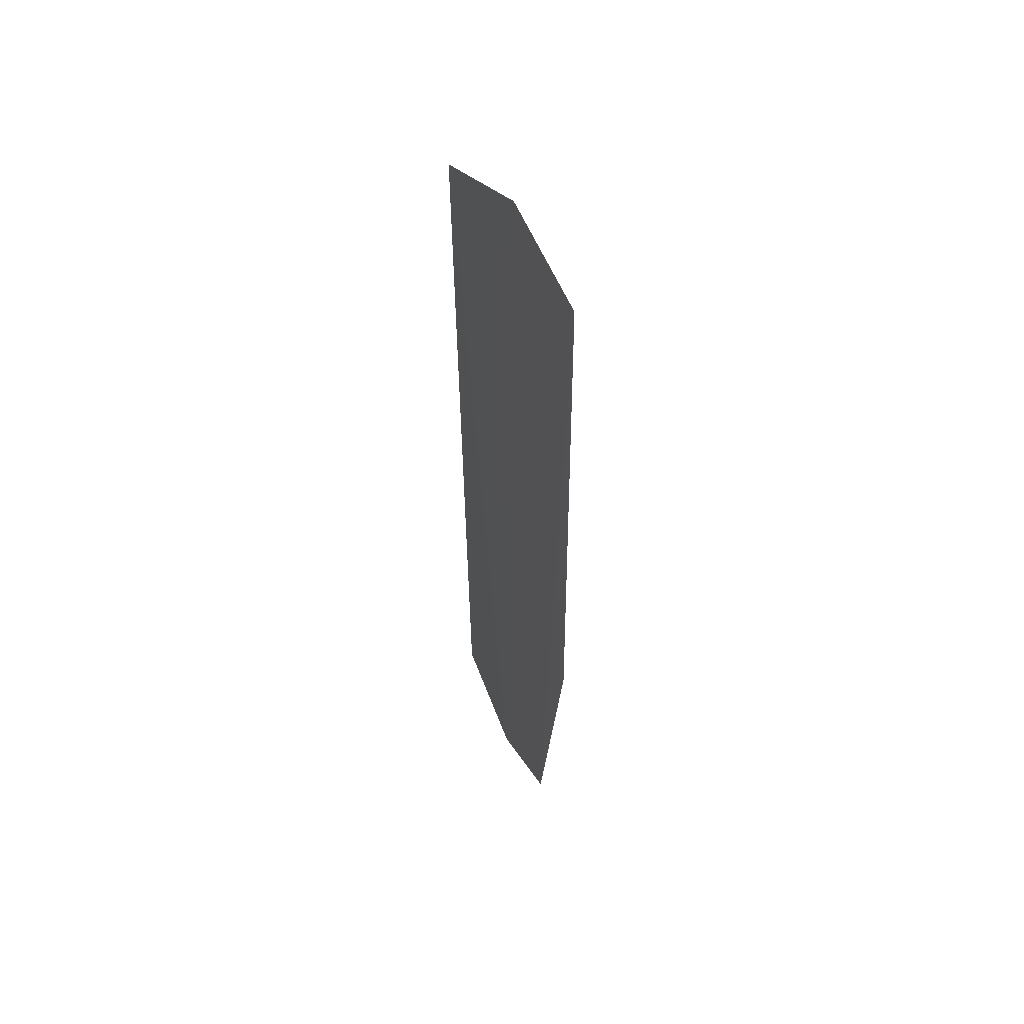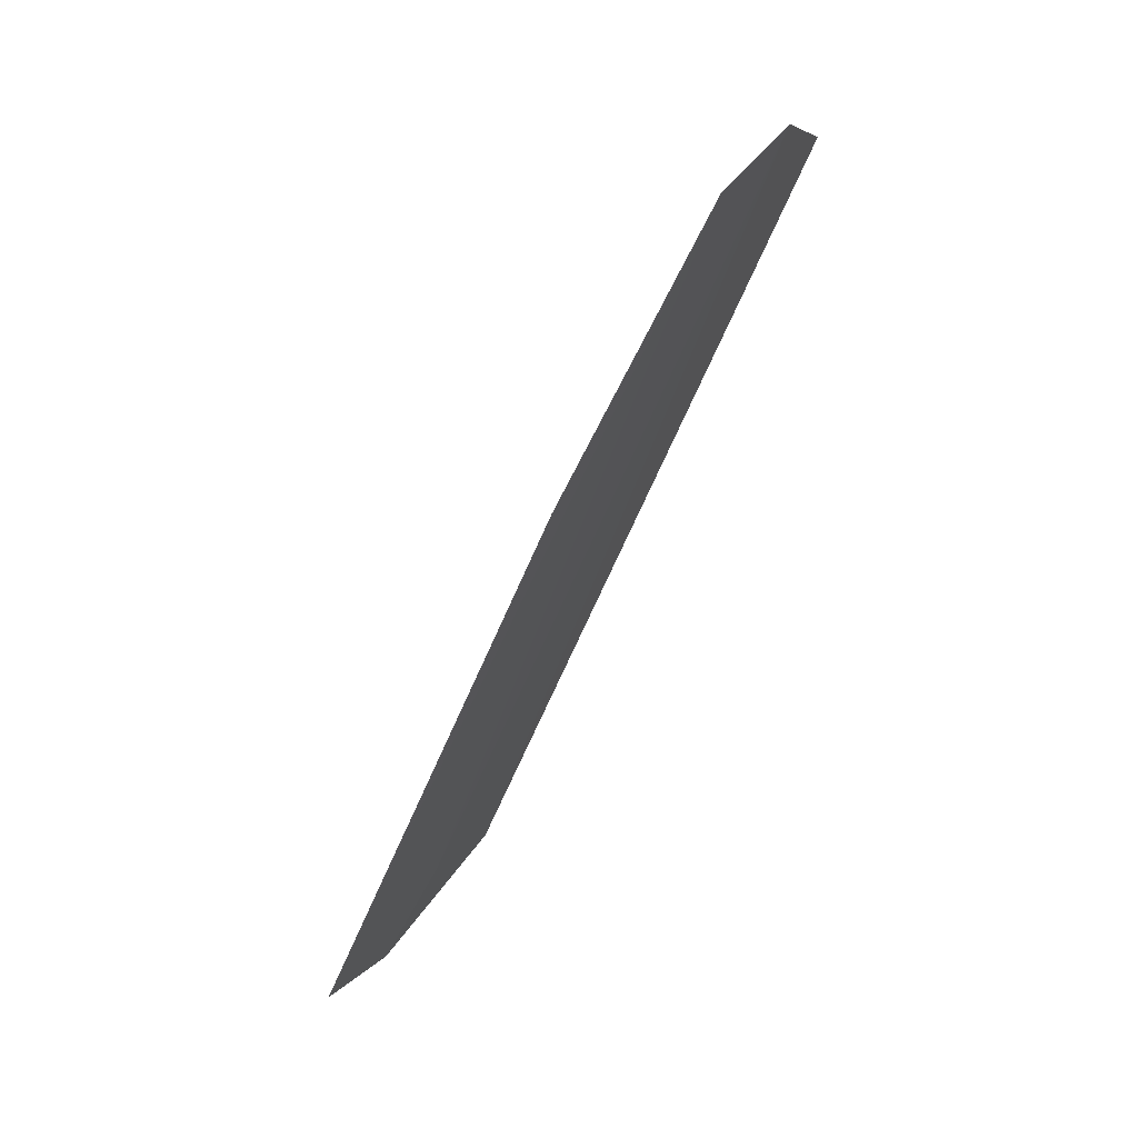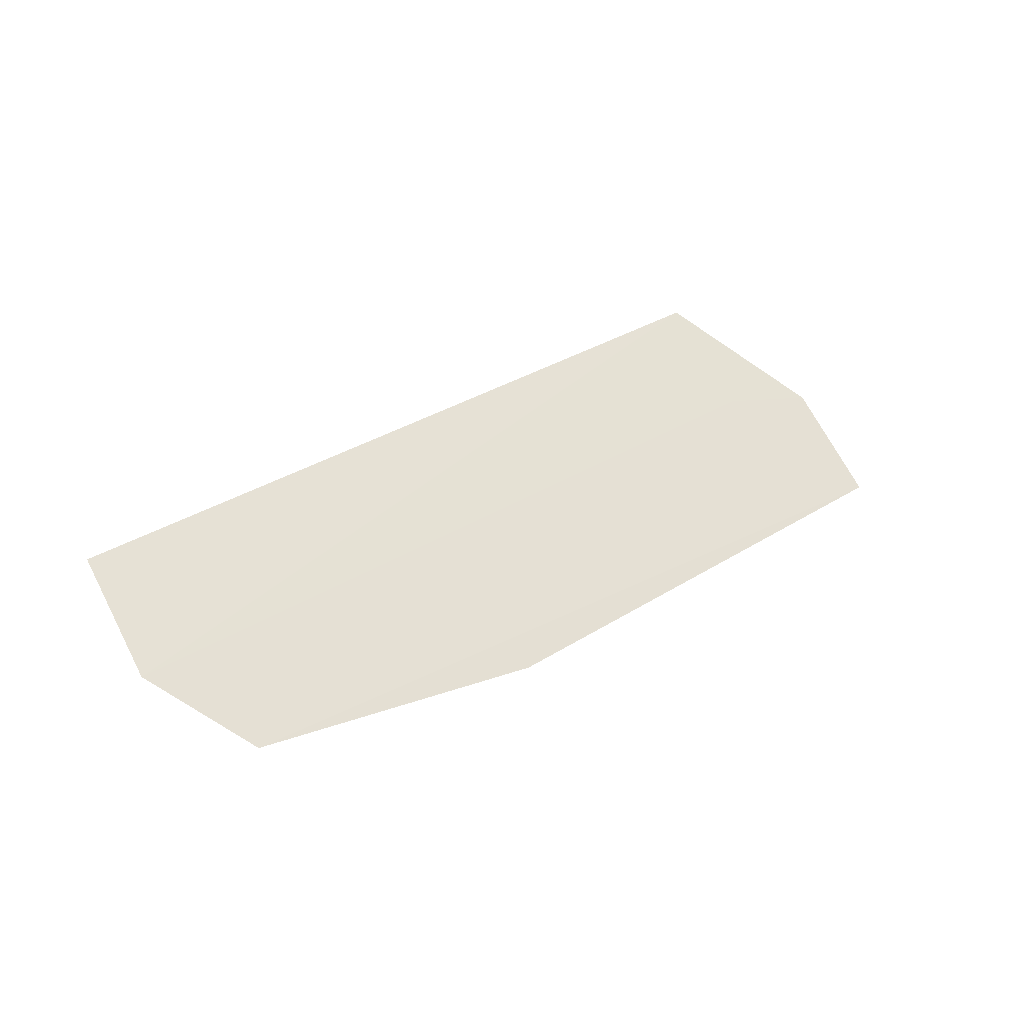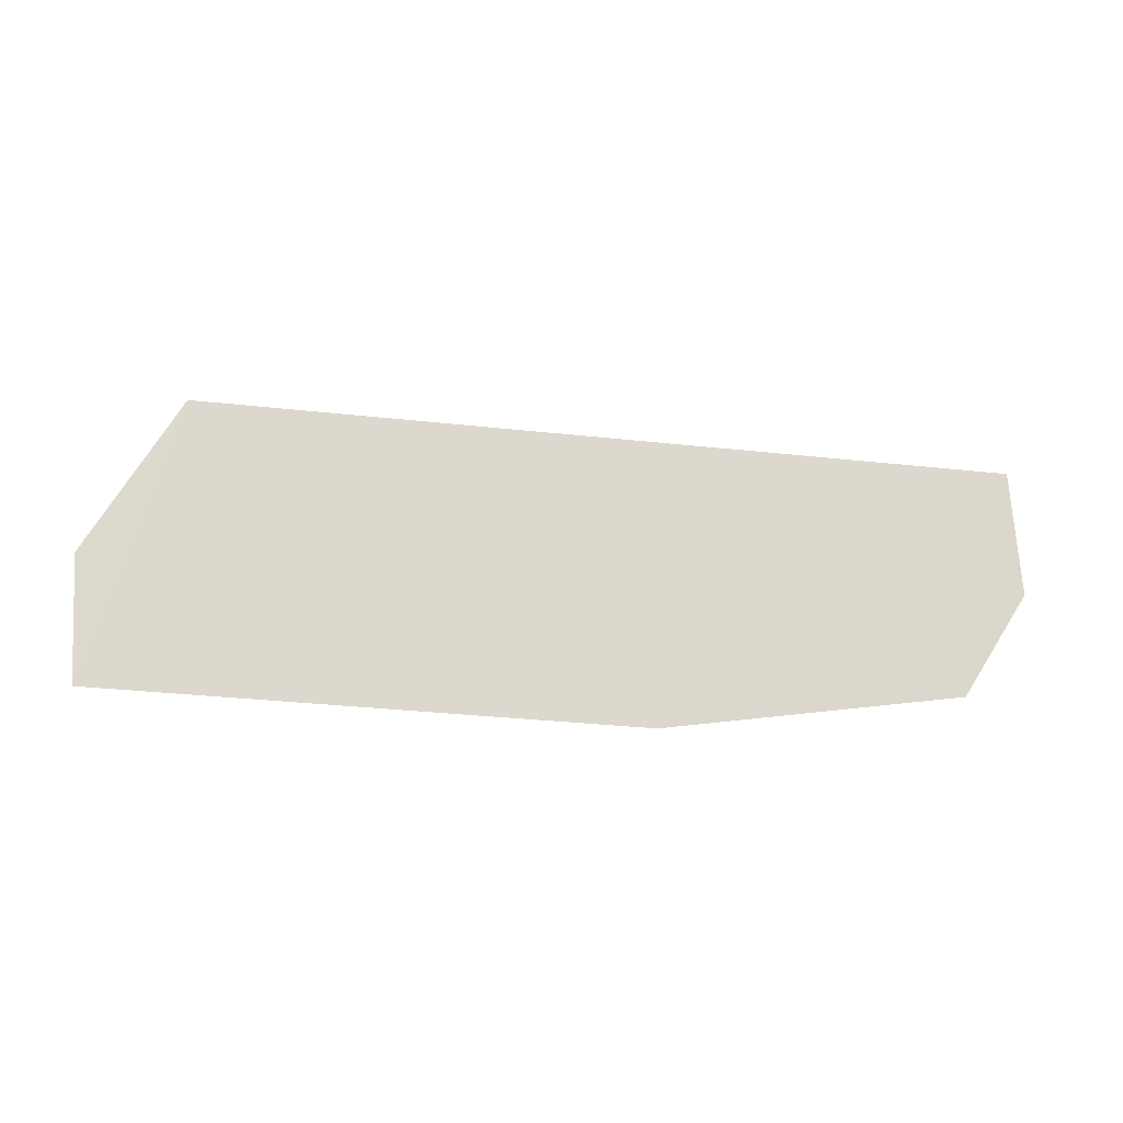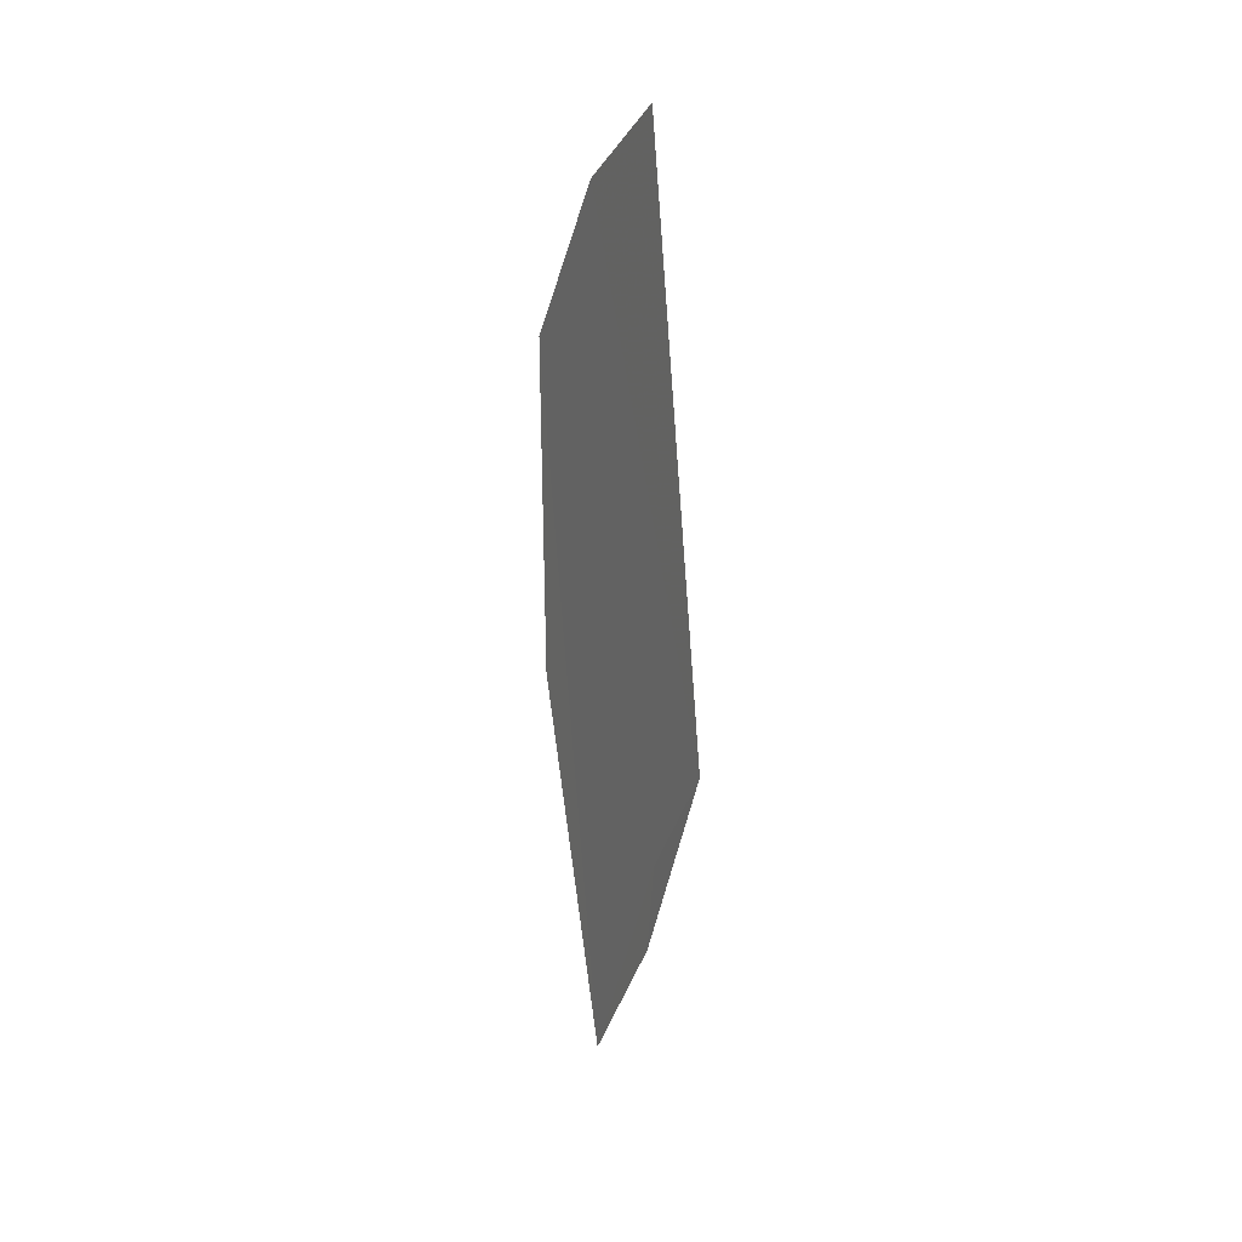
<metadata>
{"format":"obj","ext":"obj","renderer":"f3d","projection":"perspective","resolution":1024,"background":"white","views":[{"elev":-33.4,"azim":102.6,"up":"+Y"},{"elev":-72.0,"azim":-101.2,"up":"+Y"},{"elev":47.5,"azim":-37.0,"up":"+Z"},{"elev":5.3,"azim":-172.7,"up":"+Y"},{"elev":-48.3,"azim":-73.9,"up":"+Y"}]}
</metadata>
<code>
v 0.05329 0.0562 -0.1174
v 0.05464 0.06915 -0.1122
v -0.03588 0.05345 -0.09561
v -0.04059 0.07636 -0.08504
v 0.04538 0.08447 -0.1034
v -0.004193 0.05101 -0.1049
v 0.0441 0.07144 -0.1085
v -0.0423 0.06362 -0.08967
f 5 2 1
f 5 1 4
f 6 1 3
f 6 3 4
f 6 4 1
f 7 1 2
f 7 3 1
f 7 2 5
f 8 5 4
f 8 4 3
f 8 7 5
f 8 3 7

</code>
